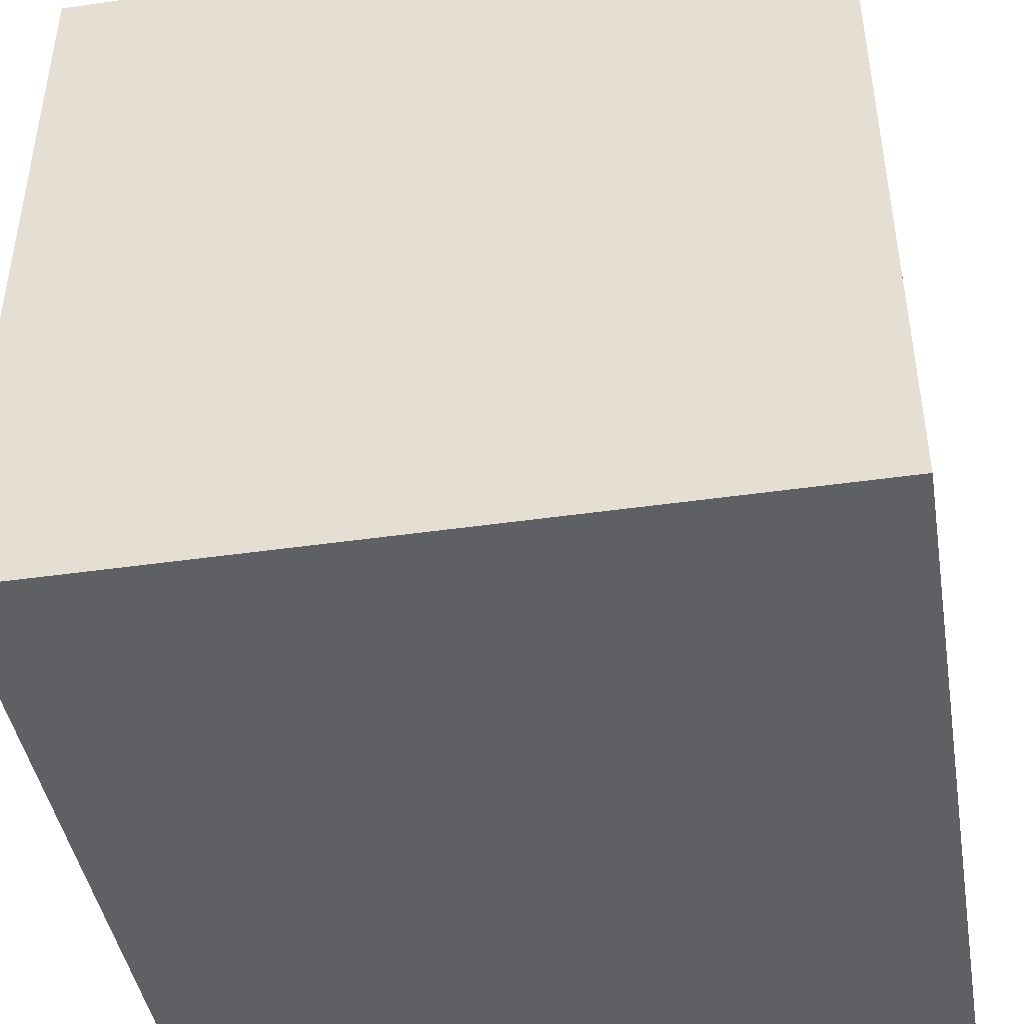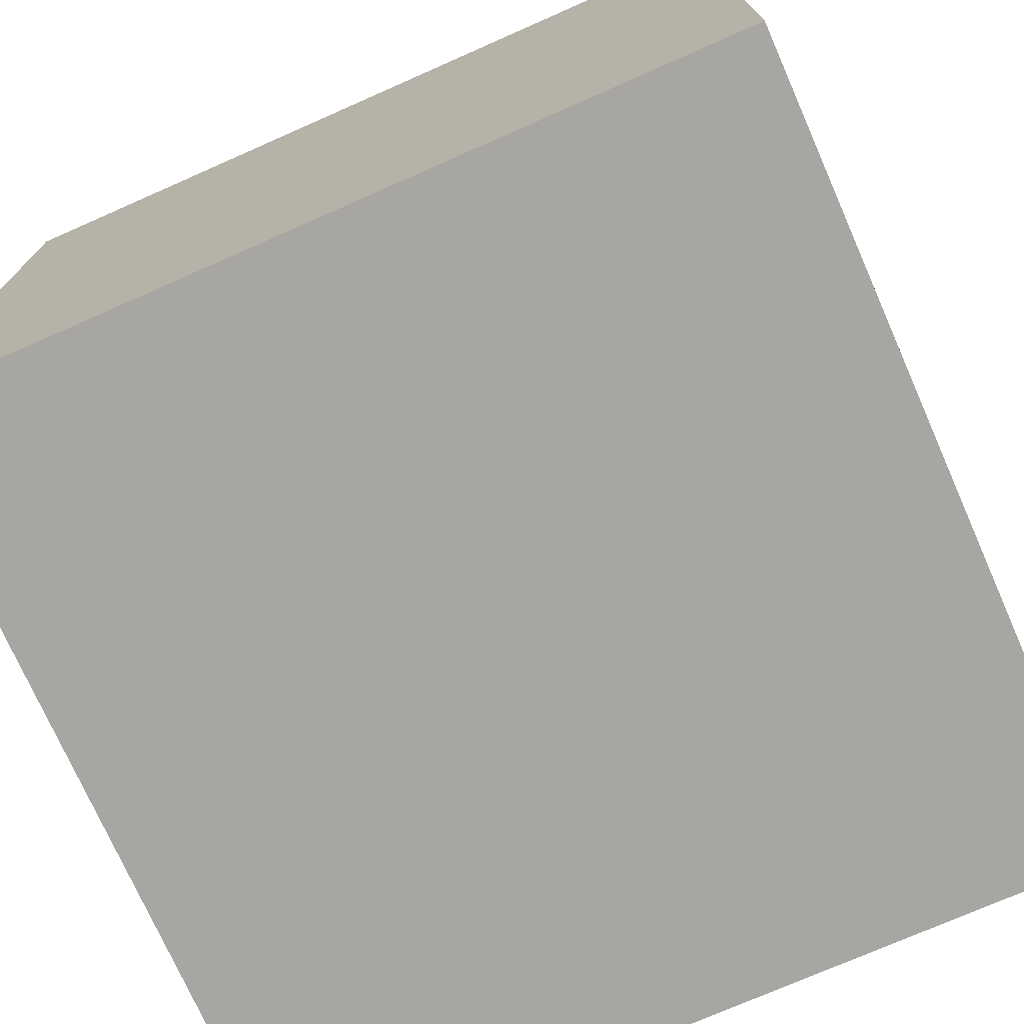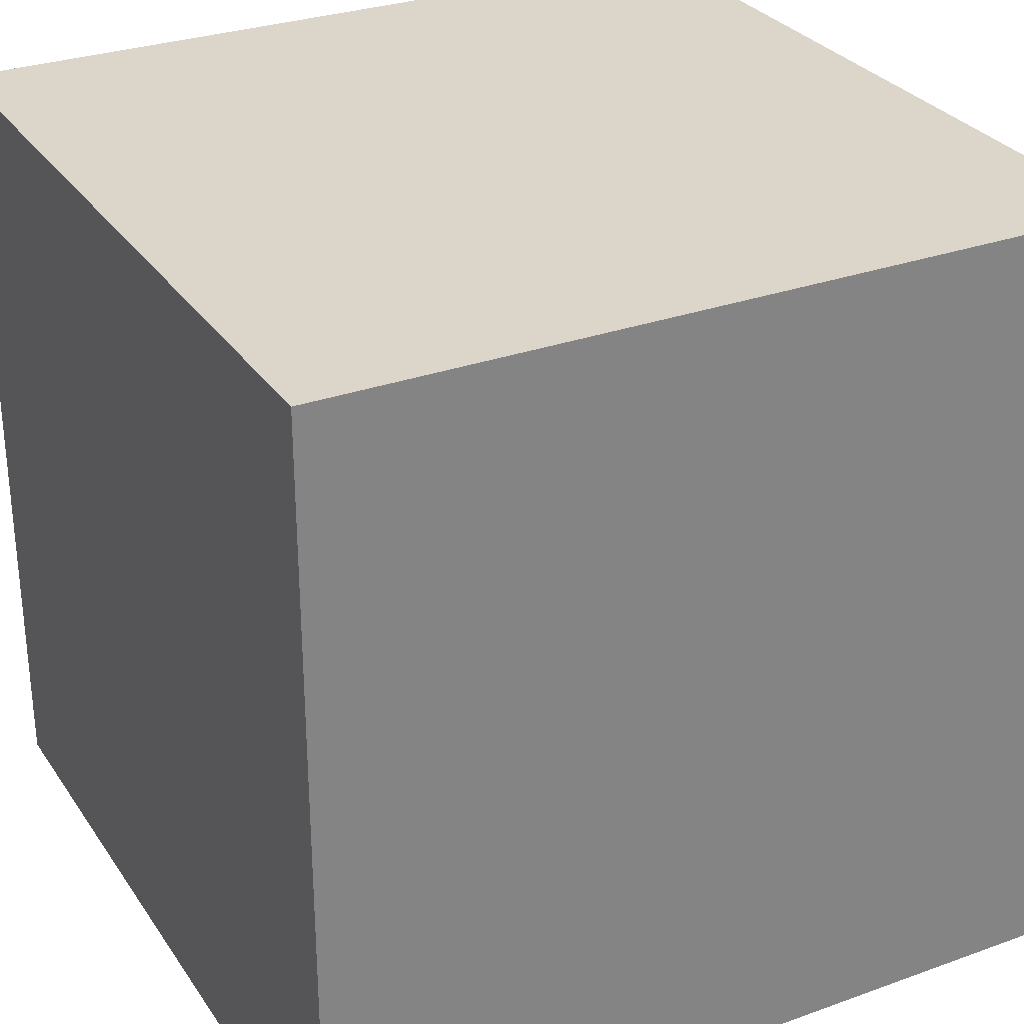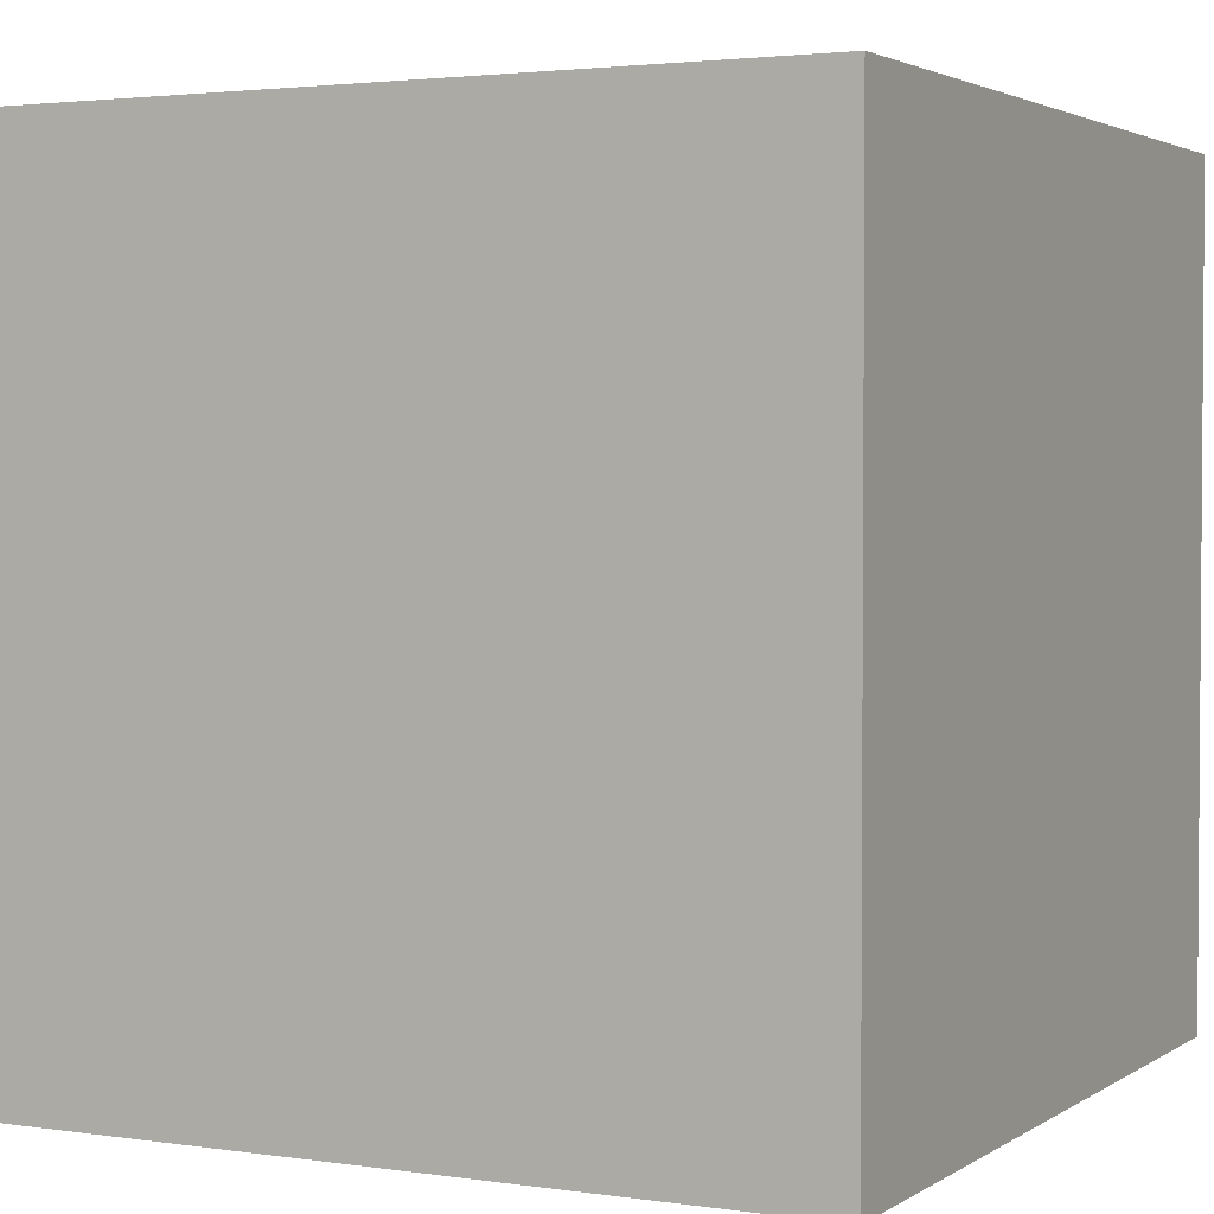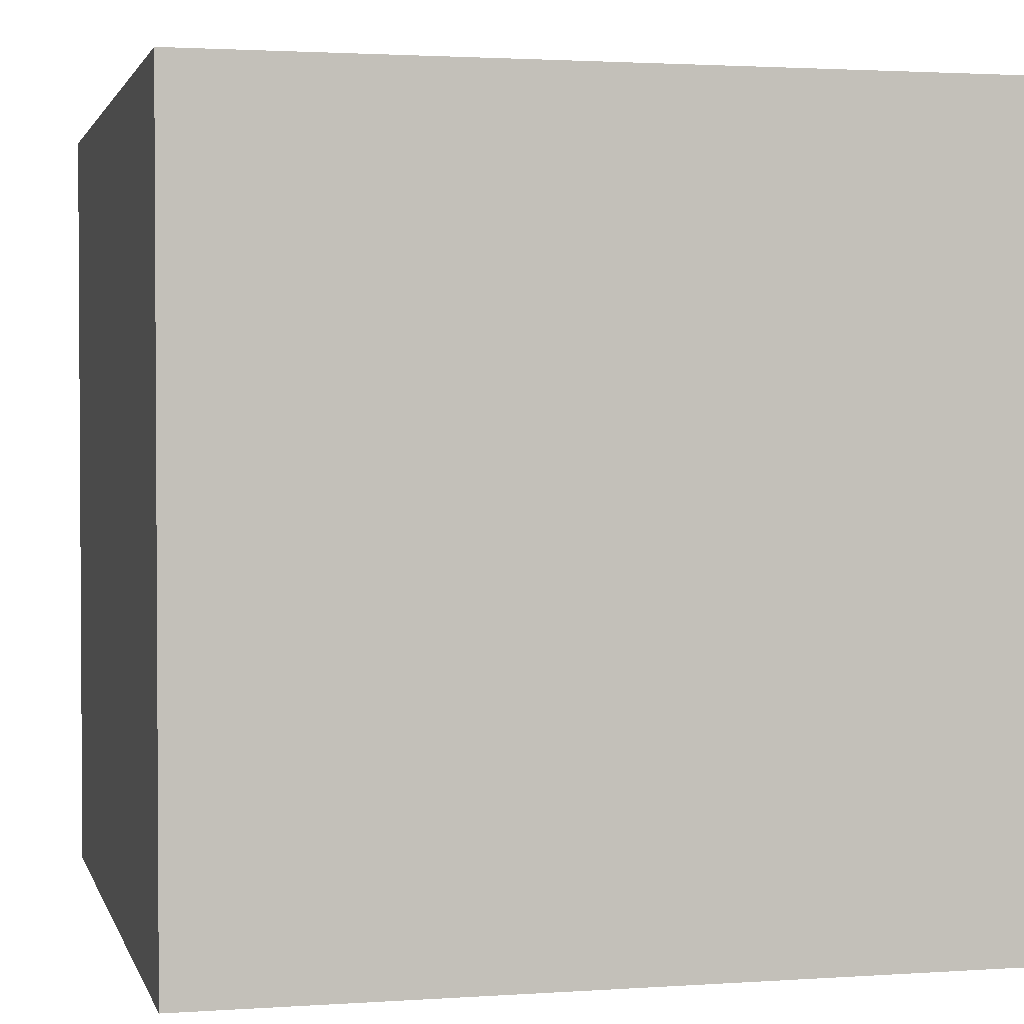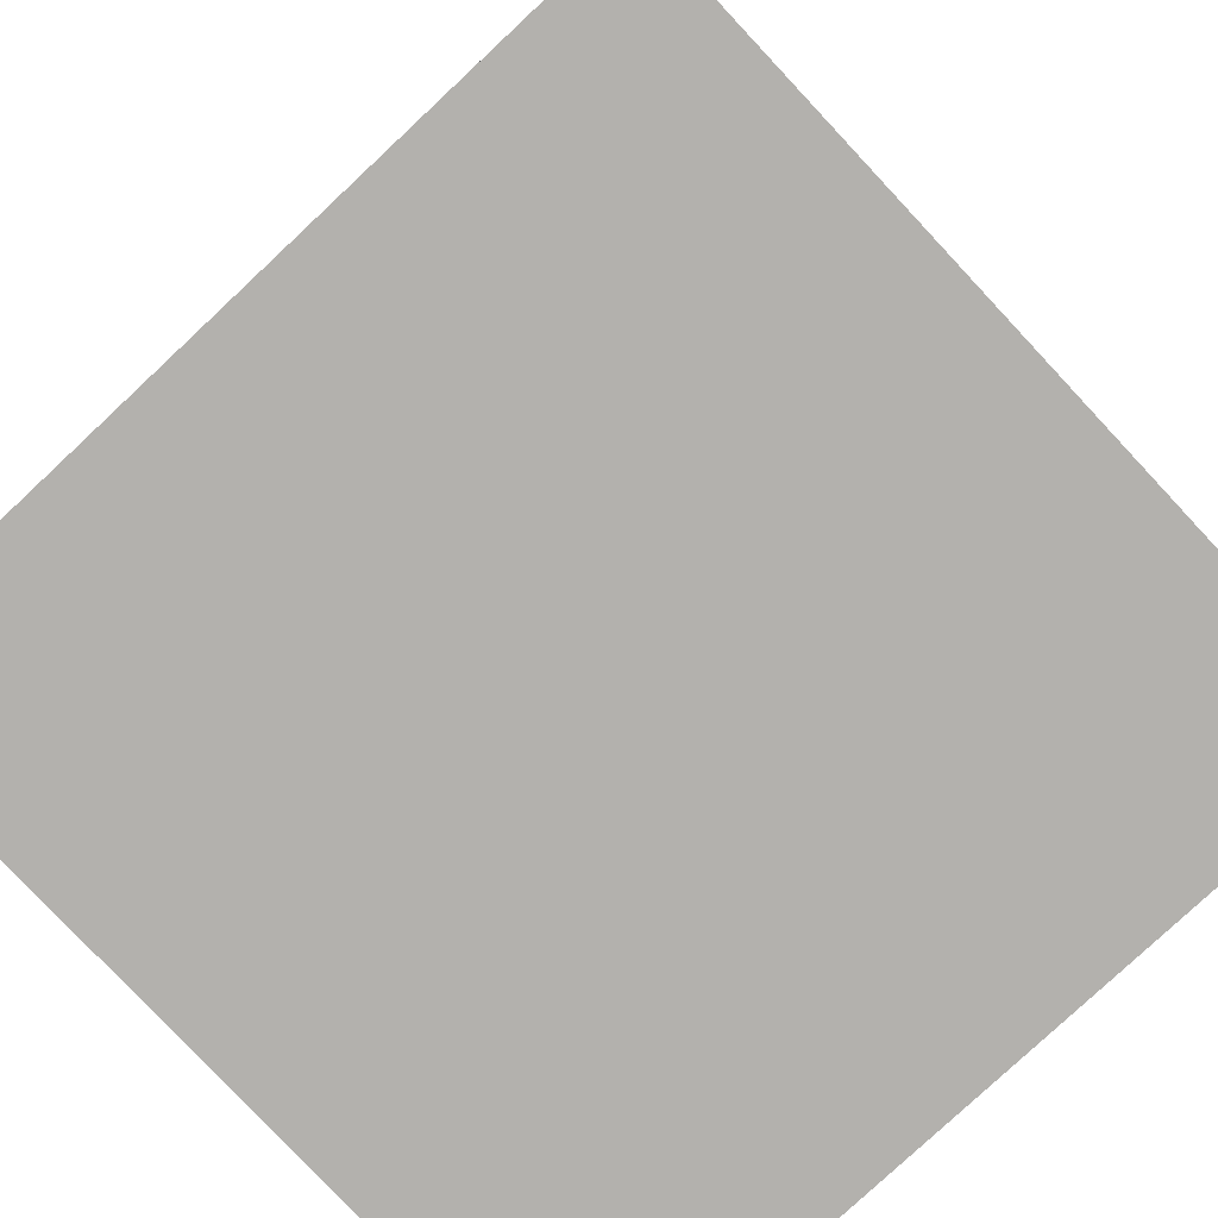
<metadata>
{"format":"obj","ext":"obj","renderer":"f3d","projection":"perspective","resolution":1024,"background":"white","views":[{"elev":-43.8,"azim":-170.4,"up":"+Y"},{"elev":-74.1,"azim":113.8,"up":"+Z"},{"elev":29.7,"azim":-117.8,"up":"+Z"},{"elev":2.6,"azim":27.1,"up":"+Z"},{"elev":2.1,"azim":-103.7,"up":"+Z"},{"elev":-79.3,"azim":133.1,"up":"+Y"}]}
</metadata>
<code>
o Cube_Cube.001
v 1 -1 1
v 1 1 1
v 1 -1 -1
v 1 1 -1
f 3 4 2 1
o Cube.001_Cube.002
v -1 -1 1
v -1 -1 -1
v 1 -1 1
v 1 -1 -1
f 6 8 7 5
o Cube.002_Cube.003
v -1 1 1
v -1 1 -1
v 1 1 1
v 1 1 -1
f 12 10 9 11
o Cube.003_Cube.004
v -1 -1 1
v -1 1 1
v 1 -1 1
v 1 1 1
f 15 16 14 13
o Cube.004_Cube.005
v -1 -1 1
v -1 1 1
v -1 -1 -1
v -1 1 -1
f 17 18 20 19
o Cube.005_Cube.006
v -1 -1 -1
v -1 1 -1
v 1 -1 -1
v 1 1 -1
f 21 22 24 23

</code>
